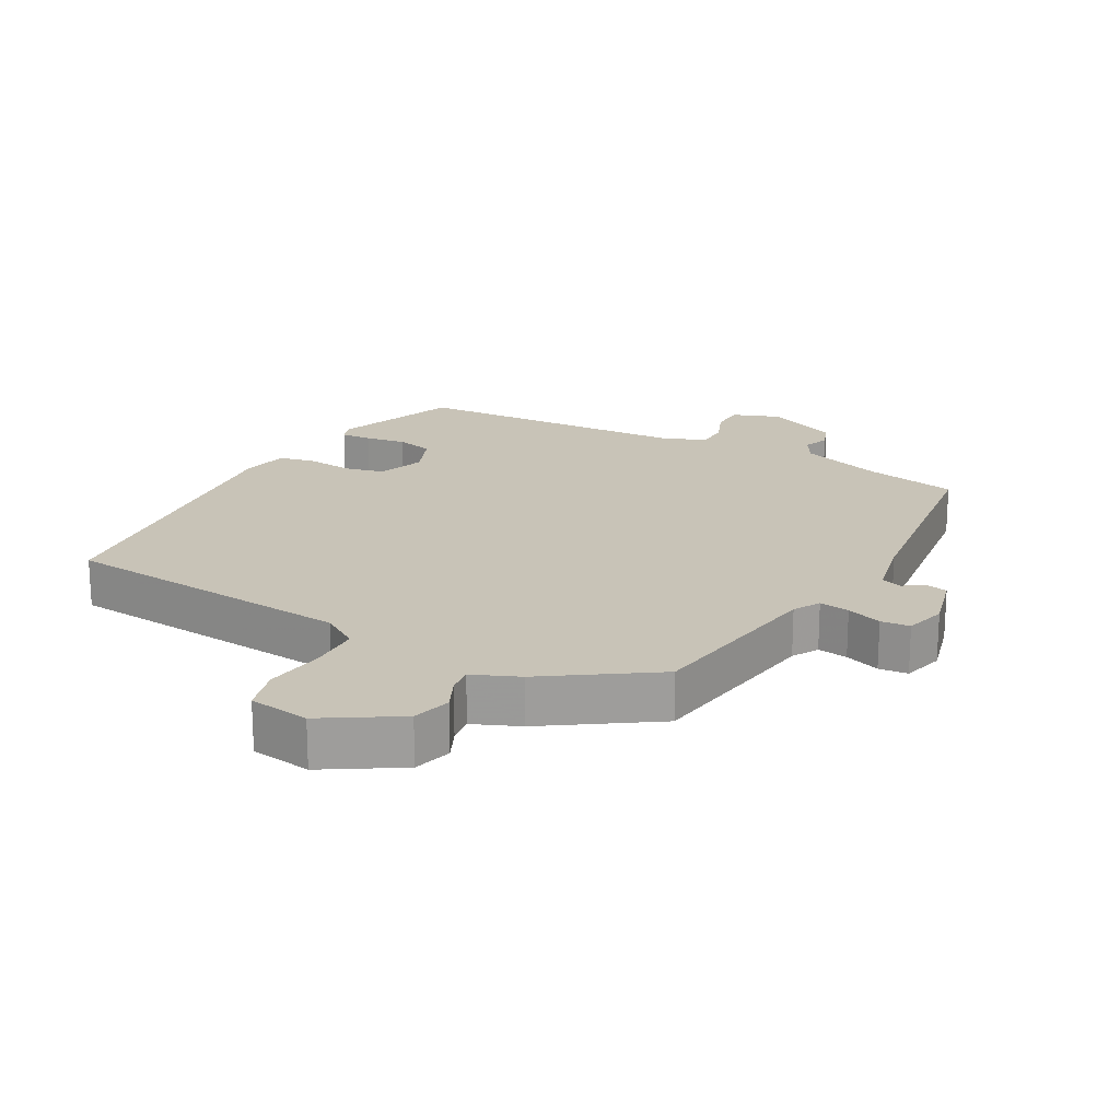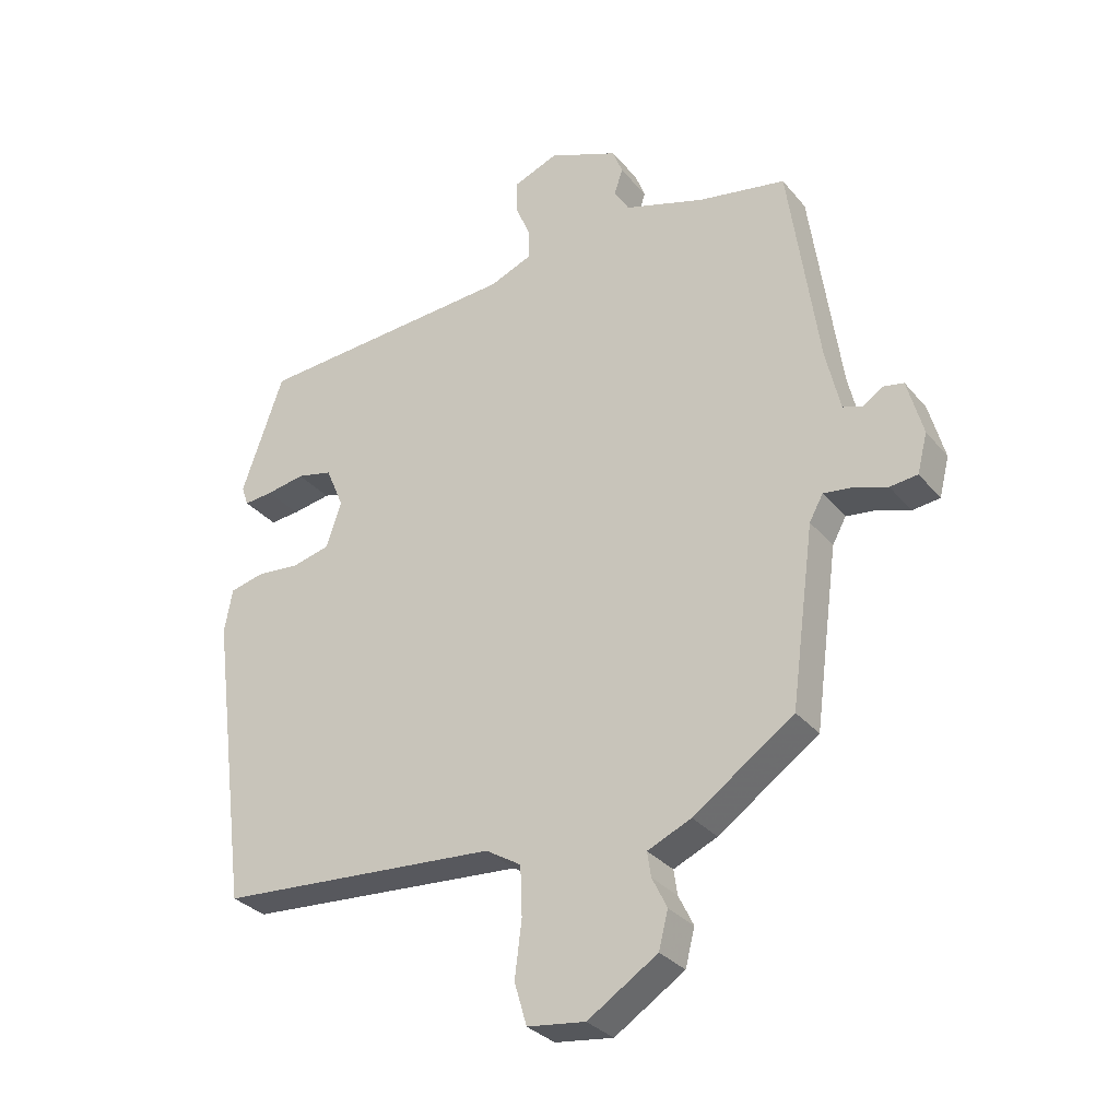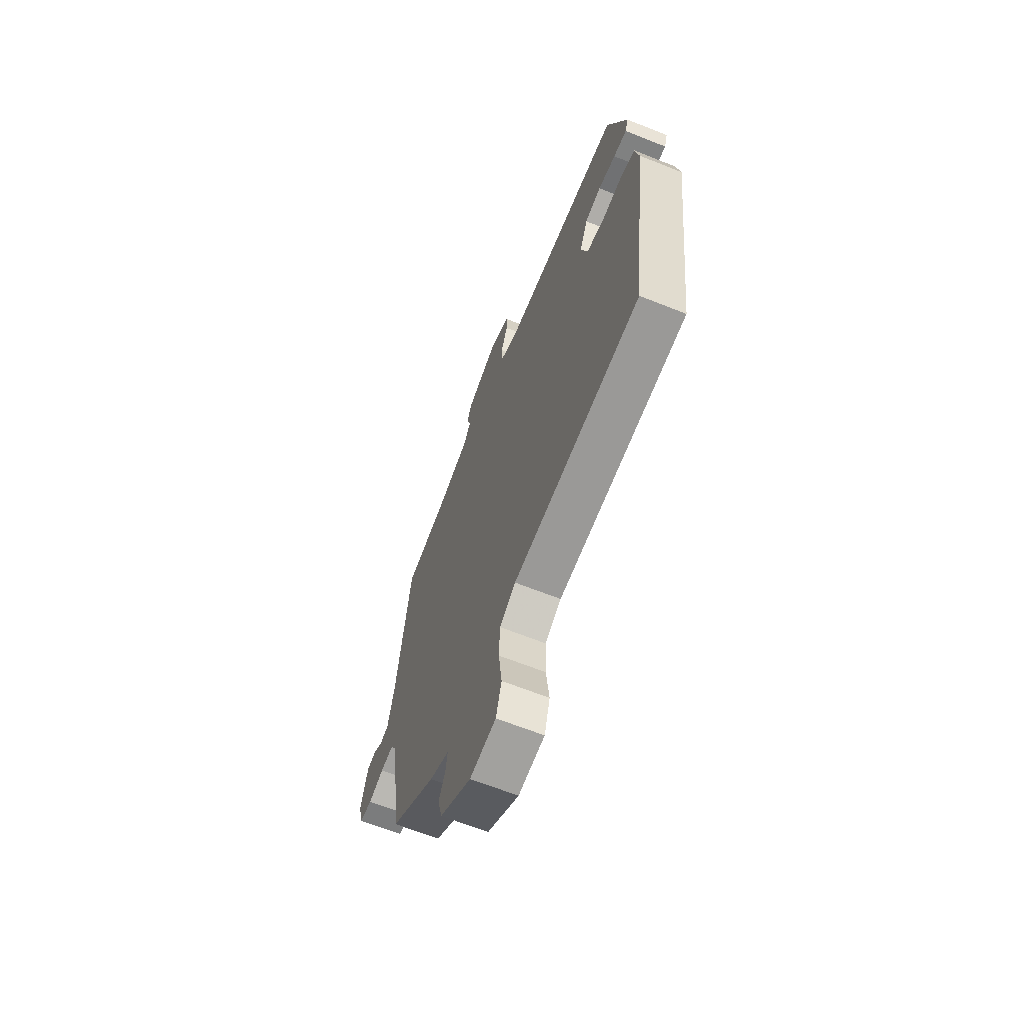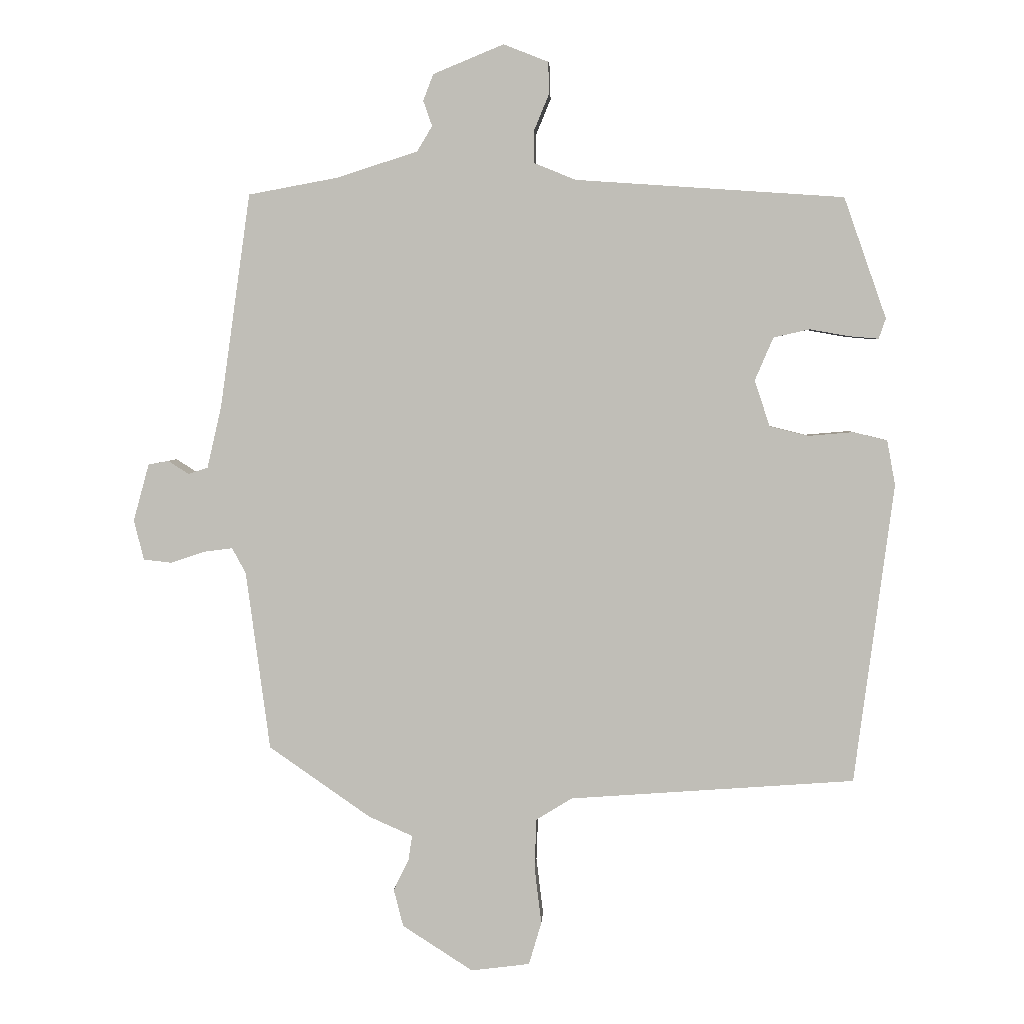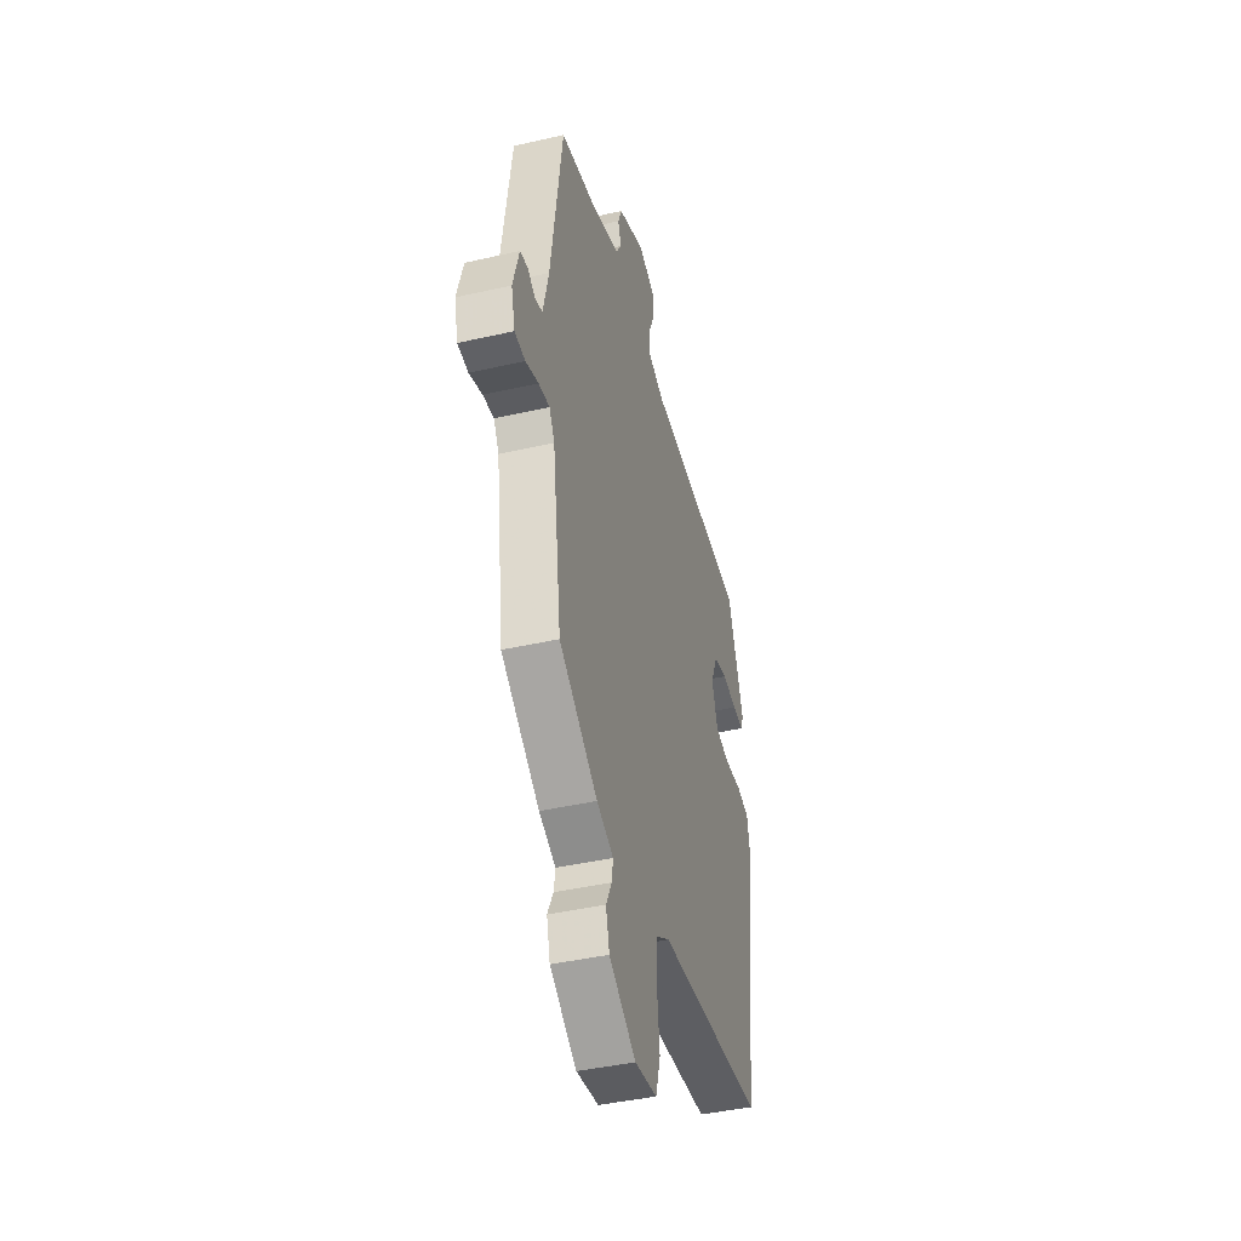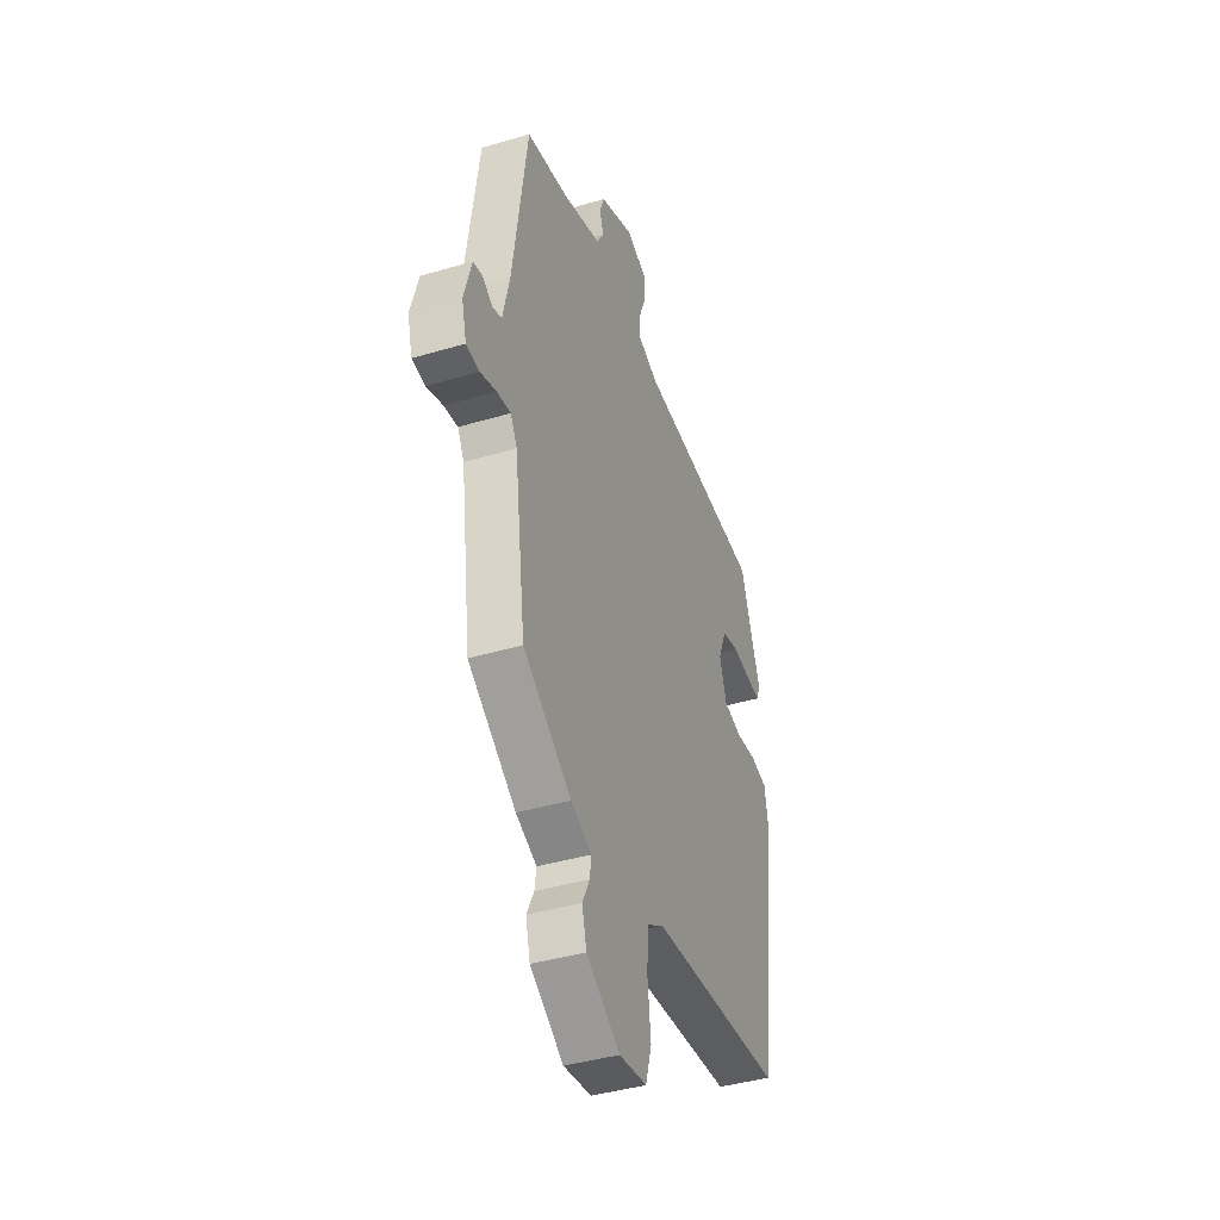
<metadata>
{"format":"obj","ext":"obj","renderer":"f3d","projection":"perspective","resolution":1024,"background":"white","views":[{"elev":19.8,"azim":-150.2,"up":"+Y"},{"elev":-31.2,"azim":-147.6,"up":"+Z"},{"elev":-65.0,"azim":68.1,"up":"+Z"},{"elev":3.5,"azim":3.1,"up":"+Z"},{"elev":-42.4,"azim":-74.7,"up":"+Z"},{"elev":-40.8,"azim":-70.0,"up":"+Z"}]}
</metadata>
<code>
v -0.457 0.07 -0.389
v -0.495 0.07 -0.105
v -0.517 0.07 -0.065
v -0.563 0.07 -0.071
v -0.617 0.07 -0.089
v -0.661 0.07 -0.084
v -0.677 0.07 -0.021
v -0.652 0.07 0.07
v -0.62 0.07 0.076
v -0.587 0.07 0.055
v -0.556 0.07 0.065
v -0.533 0.07 0.164
v -0.485 0.07 0.503
v -0.344 0.07 0.529
v -0.215 0.07 0.57
v -0.191 0.07 0.61
v -0.205 0.07 0.65
v -0.189 0.07 0.692
v -0.077 0.07 0.738
v -0.006 0.07 0.71
v -0.005 0.07 0.659
v -0.029 0.07 0.601
v -0.029 0.07 0.551
v 0.038 0.07 0.524
v 0.462 0.07 0.495
v 0.529 0.07 0.304
v 0.518 0.07 0.272
v 0.471 0.07 0.276
v 0.409 0.07 0.287
v 0.352 0.07 0.274
v 0.323 0.07 0.206
v 0.347 0.07 0.133
v 0.408 0.07 0.118
v 0.479 0.07 0.124
v 0.533 0.07 0.111
v 0.546 0.07 0.04
v 0.484 0.07 -0.435
v 0.033 0.07 -0.468
v -0.024 0.07 -0.503
v -0.027 0.07 -0.582
v -0.016 0.07 -0.672
v -0.036 0.07 -0.74
v -0.129 0.07 -0.752
v -0.241 0.07 -0.68
v -0.256 0.07 -0.621
v -0.232 0.07 -0.572
v -0.226 0.07 -0.532
v -0.296 0.07 -0.501
v -0.457 0 -0.389
v -0.495 0 -0.105
v -0.517 0 -0.065
v -0.563 0 -0.071
v -0.617 0 -0.089
v -0.661 0 -0.084
v -0.677 0 -0.021
v -0.652 0 0.07
v -0.62 0 0.076
v -0.587 0 0.055
v -0.556 0 0.065
v -0.533 0 0.164
v -0.485 0 0.503
v -0.344 0 0.529
v -0.215 0 0.57
v -0.191 0 0.61
v -0.205 0 0.65
v -0.189 0 0.692
v -0.077 0 0.738
v -0.006 0 0.71
v -0.005 0 0.659
v -0.029 0 0.601
v -0.029 0 0.551
v 0.038 0 0.524
v 0.462 0 0.495
v 0.529 0 0.304
v 0.518 0 0.272
v 0.471 0 0.276
v 0.409 0 0.287
v 0.352 0 0.274
v 0.323 0 0.206
v 0.347 0 0.133
v 0.408 0 0.118
v 0.479 0 0.124
v 0.533 0 0.111
v 0.546 0 0.04
v 0.484 0 -0.435
v 0.033 0 -0.468
v -0.024 0 -0.503
v -0.027 0 -0.582
v -0.016 0 -0.672
v -0.036 0 -0.74
v -0.129 0 -0.752
v -0.241 0 -0.68
v -0.256 0 -0.621
v -0.232 0 -0.572
v -0.226 0 -0.532
v -0.296 0 -0.501
f 47 48 1 2
f 44 45 46
f 43 44 46
f 42 43 46
f 41 42 46
f 40 41 46
f 39 40 46 47
f 47 2 3
f 39 47 3
f 38 39 3
f 37 38 3
f 36 37 3
f 35 36 3
f 34 35 3
f 33 34 3
f 27 28 29
f 26 27 29
f 25 26 29
f 24 25 29
f 23 24 29 30
f 20 21 22
f 19 20 22
f 18 19 22
f 17 18 22
f 16 17 22
f 15 16 22 23
f 23 30 31
f 15 23 31
f 14 15 31
f 8 9 10
f 7 8 10
f 6 7 10
f 5 6 10
f 4 5 10
f 4 10 11
f 3 4 11
f 33 3 11
f 32 33 11
f 14 31 32
f 13 14 32
f 12 13 32
f 11 12 32
f 50 49 96 95
f 94 93 92
f 94 92 91
f 94 91 90
f 94 90 89
f 94 89 88
f 95 94 88 87
f 51 50 95
f 51 95 87
f 51 87 86
f 51 86 85
f 51 85 84
f 51 84 83
f 51 83 82
f 51 82 81
f 77 76 75
f 77 75 74
f 77 74 73
f 77 73 72
f 78 77 72 71
f 70 69 68
f 70 68 67
f 70 67 66
f 70 66 65
f 70 65 64
f 71 70 64 63
f 79 78 71
f 79 71 63
f 79 63 62
f 58 57 56
f 58 56 55
f 58 55 54
f 58 54 53
f 58 53 52
f 59 58 52
f 59 52 51
f 59 51 81
f 59 81 80
f 80 79 62
f 80 62 61
f 80 61 60
f 80 60 59
f 1 49 50 2
f 2 50 51 3
f 3 51 52 4
f 4 52 53 5
f 5 53 54 6
f 6 54 55 7
f 7 55 56 8
f 8 56 57 9
f 9 57 58 10
f 10 58 59 11
f 11 59 60 12
f 12 60 61 13
f 13 61 62 14
f 14 62 63 15
f 15 63 64 16
f 16 64 65 17
f 17 65 66 18
f 18 66 67 19
f 19 67 68 20
f 20 68 69 21
f 21 69 70 22
f 22 70 71 23
f 23 71 72 24
f 24 72 73 25
f 25 73 74 26
f 26 74 75 27
f 27 75 76 28
f 28 76 77 29
f 29 77 78 30
f 30 78 79 31
f 31 79 80 32
f 32 80 81 33
f 33 81 82 34
f 34 82 83 35
f 35 83 84 36
f 36 84 85 37
f 37 85 86 38
f 38 86 87 39
f 39 87 88 40
f 40 88 89 41
f 41 89 90 42
f 42 90 91 43
f 43 91 92 44
f 44 92 93 45
f 45 93 94 46
f 46 94 95 47
f 47 95 96 48
f 48 96 49 1

</code>
